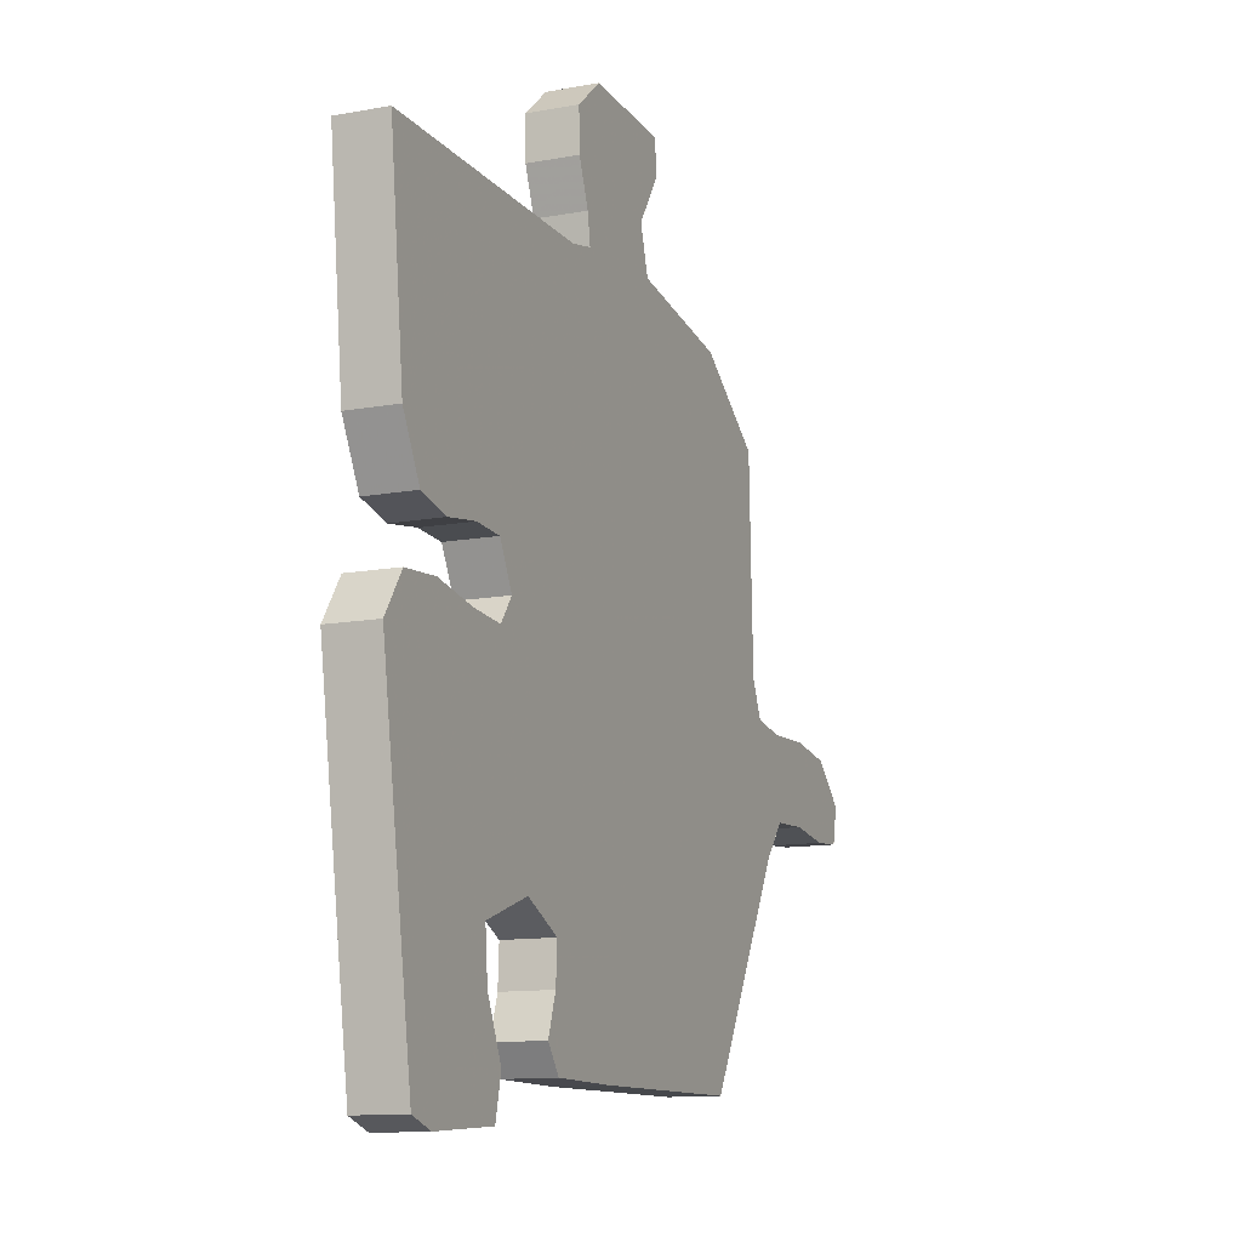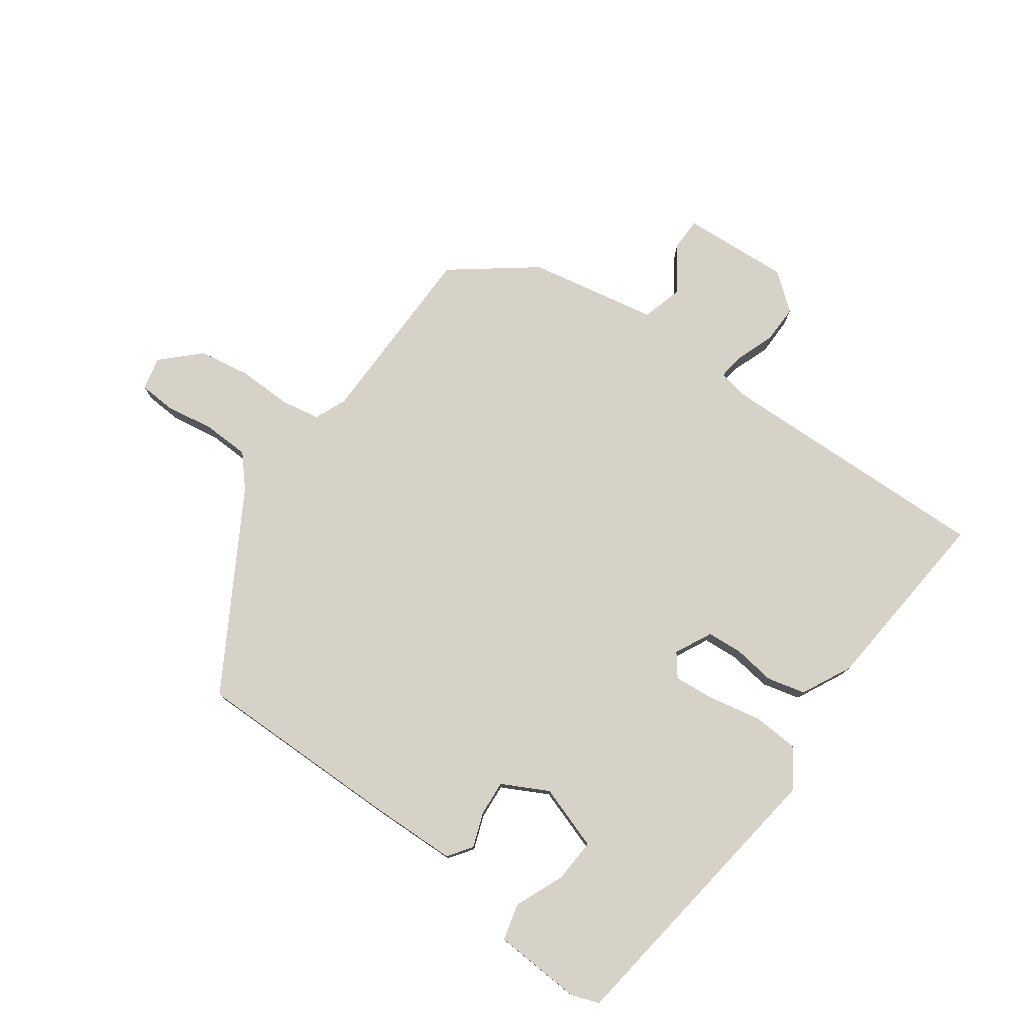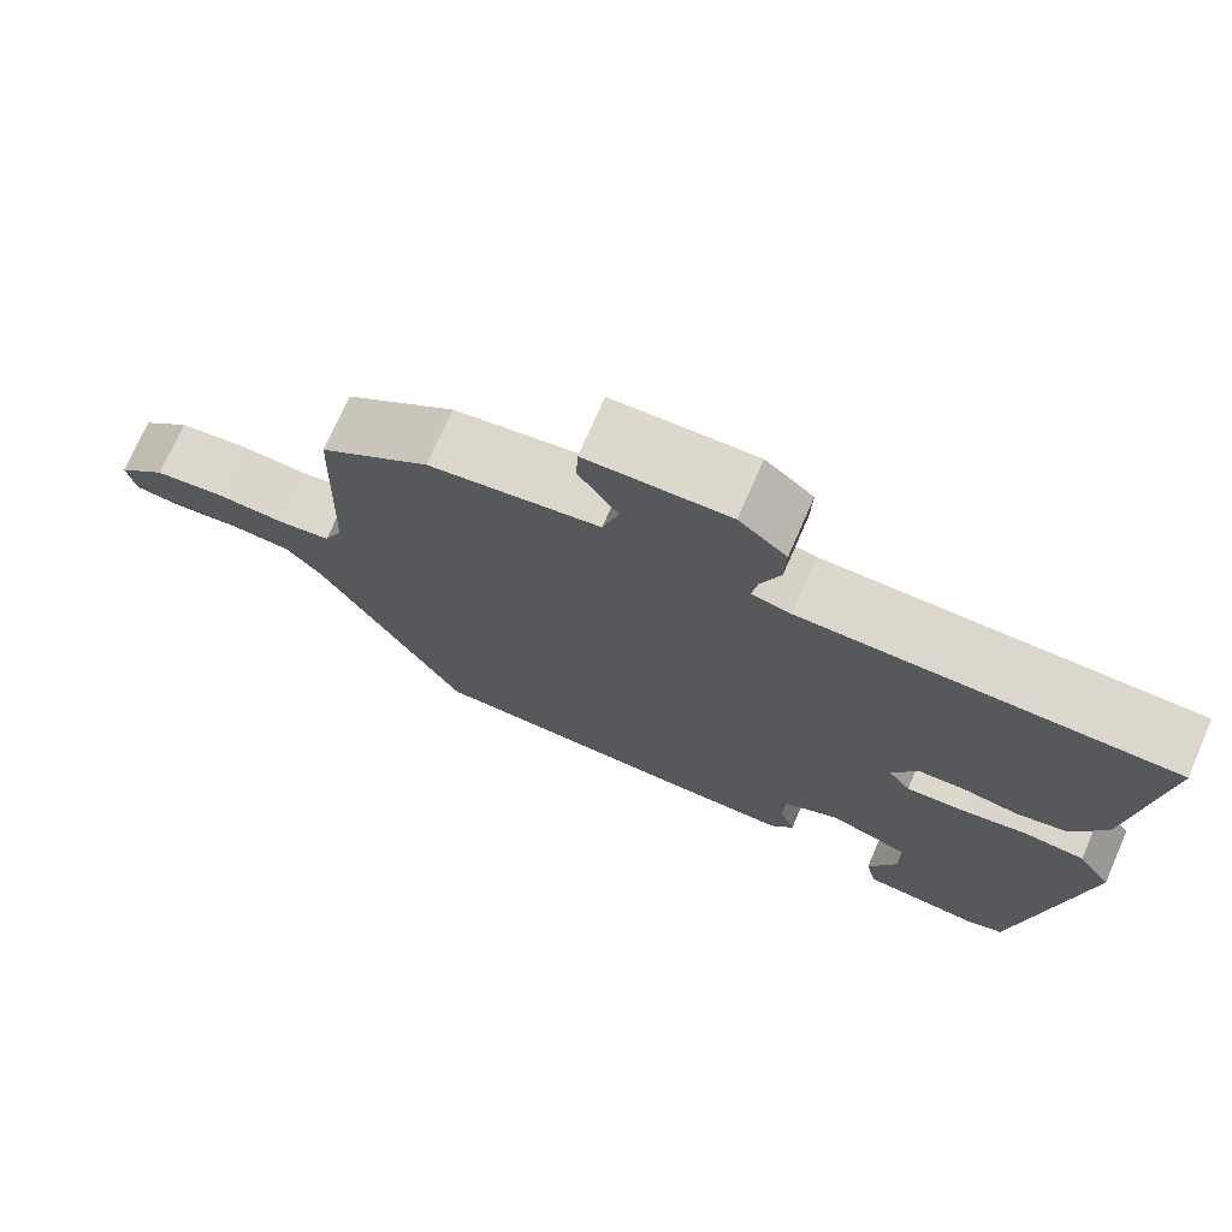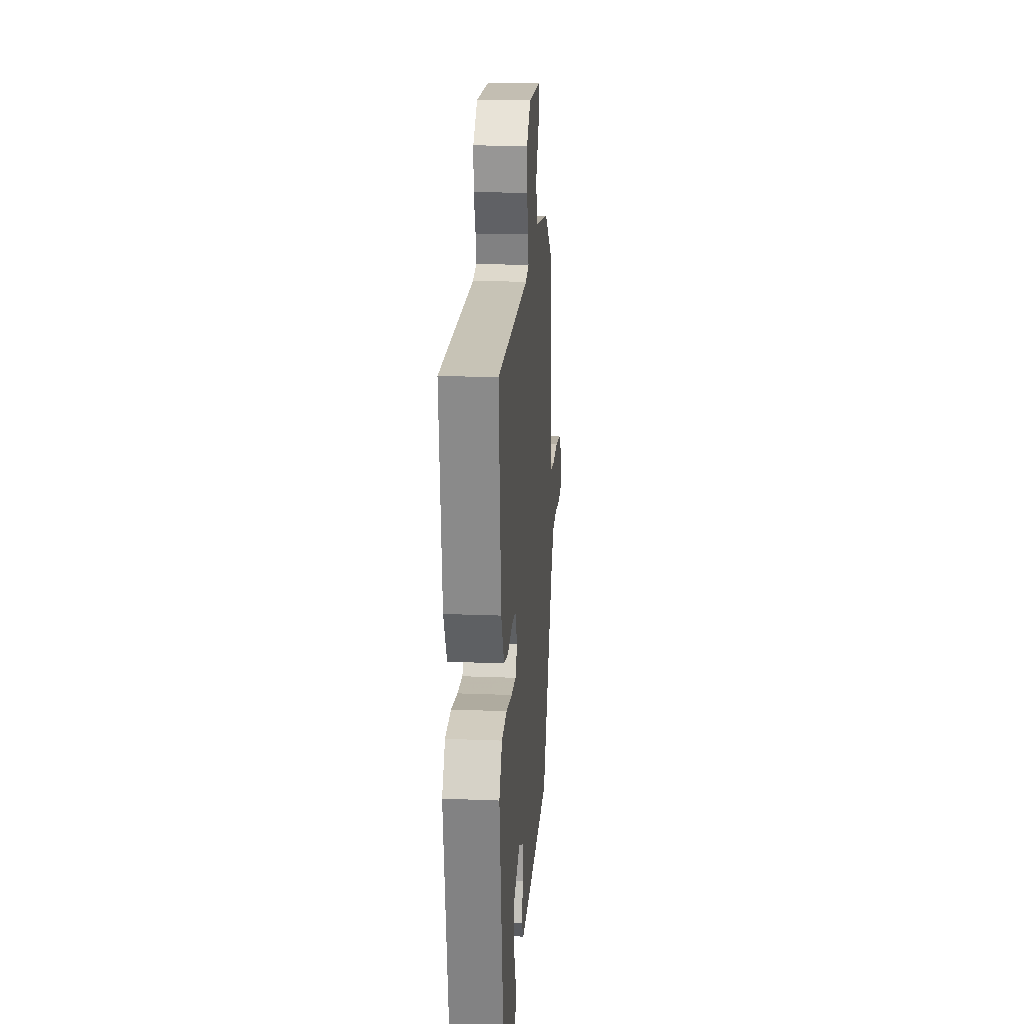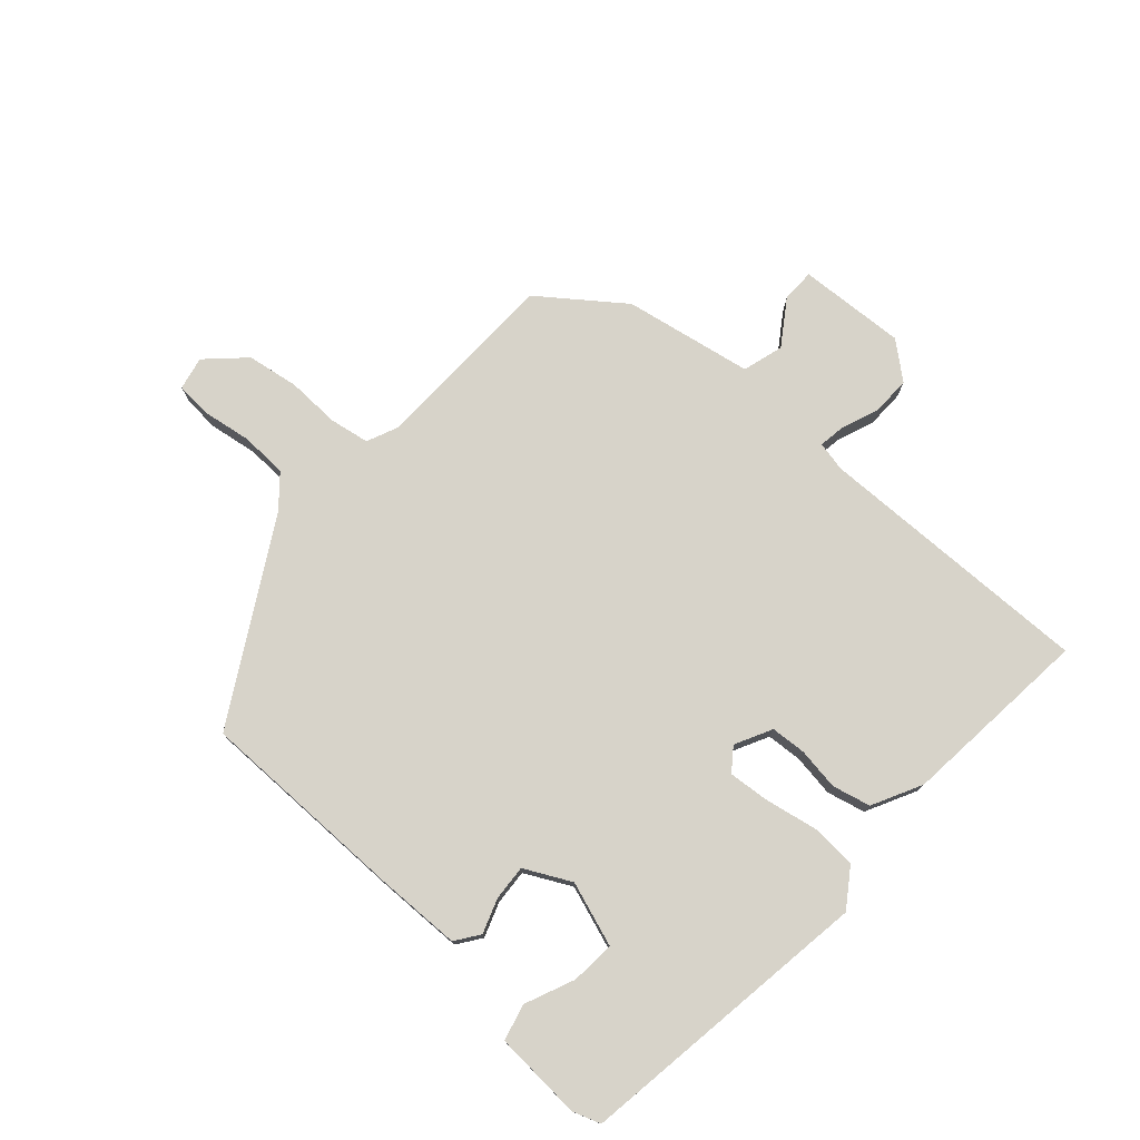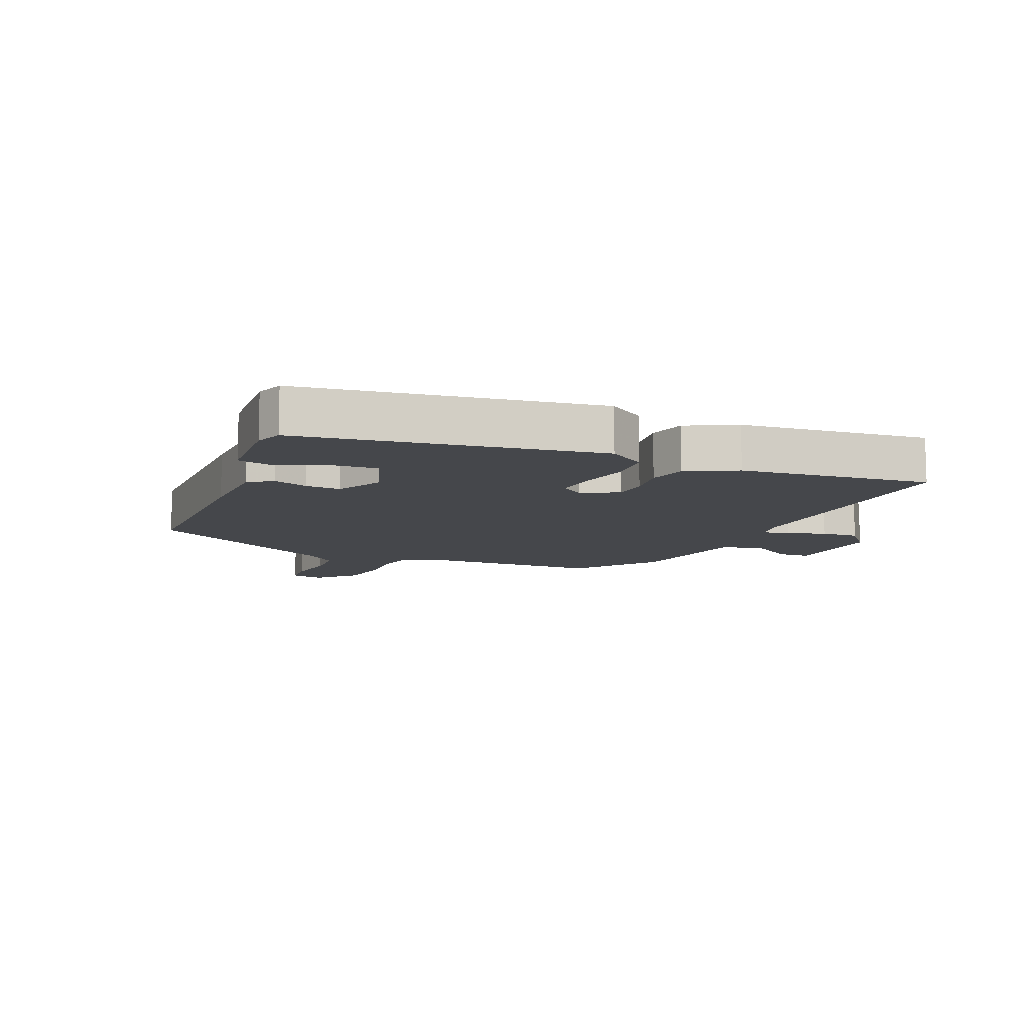
<metadata>
{"format":"obj","ext":"obj","renderer":"f3d","projection":"perspective","resolution":1024,"background":"white","views":[{"elev":-12.2,"azim":-66.6,"up":"+Z"},{"elev":77.4,"azim":-145.5,"up":"+Y"},{"elev":73.0,"azim":-156.4,"up":"+Z"},{"elev":19.6,"azim":-85.7,"up":"+Z"},{"elev":76.3,"azim":-138.9,"up":"+Y"},{"elev":-10.2,"azim":-113.7,"up":"+Y"}]}
</metadata>
<code>
v -0.452 0.07 -0.506
v -0.527 0.07 -0.028
v -0.486 0.07 0.033
v -0.412 0.07 0.039
v -0.328 0.07 0.024
v -0.261 0.07 0.019
v -0.234 0.07 0.056
v -0.265 0.07 0.115
v -0.322 0.07 0.118
v -0.39 0.07 0.107
v -0.452 0.07 0.121
v -0.494 0.07 0.201
v -0.528 0.07 0.508
v -0.077 0.07 0.506
v -0.029 0.07 0.517
v -0.036 0.07 0.56
v -0.06 0.07 0.621
v -0.062 0.07 0.683
v -0.004 0.07 0.732
v 0.17 0.07 0.725
v 0.172 0.07 0.672
v 0.124 0.07 0.599
v 0.144 0.07 0.533
v 0.353 0.07 0.498
v 0.487 0.07 0.4
v 0.497 0.07 0.096
v 0.52 0.07 0.045
v 0.584 0.07 0.035
v 0.67 0.07 0.039
v 0.754 0.07 0.027
v 0.814 0.07 -0.029
v 0.803 0.07 -0.083
v 0.744 0.07 -0.088
v 0.665 0.07 -0.077
v 0.59 0.07 -0.081
v 0.547 0.07 -0.132
v 0.37 0.07 -0.448
v 0.029 0.07 -0.453
v -0.107 0.07 -0.452
v -0.135 0.07 -0.414
v -0.116 0.07 -0.358
v -0.113 0.07 -0.301
v -0.188 0.07 -0.264
v -0.291 0.07 -0.301
v -0.285 0.07 -0.372
v -0.25 0.07 -0.451
v -0.264 0.07 -0.51
v -0.407 0.07 -0.521
v -0.452 0 -0.506
v -0.527 0 -0.028
v -0.486 0 0.033
v -0.412 0 0.039
v -0.328 0 0.024
v -0.261 0 0.019
v -0.234 0 0.056
v -0.265 0 0.115
v -0.322 0 0.118
v -0.39 0 0.107
v -0.452 0 0.121
v -0.494 0 0.201
v -0.528 0 0.508
v -0.077 0 0.506
v -0.029 0 0.517
v -0.036 0 0.56
v -0.06 0 0.621
v -0.062 0 0.683
v -0.004 0 0.732
v 0.17 0 0.725
v 0.172 0 0.672
v 0.124 0 0.599
v 0.144 0 0.533
v 0.353 0 0.498
v 0.487 0 0.4
v 0.497 0 0.096
v 0.52 0 0.045
v 0.584 0 0.035
v 0.67 0 0.039
v 0.754 0 0.027
v 0.814 0 -0.029
v 0.803 0 -0.083
v 0.744 0 -0.088
v 0.665 0 -0.077
v 0.59 0 -0.081
v 0.547 0 -0.132
v 0.37 0 -0.448
v 0.029 0 -0.453
v -0.107 0 -0.452
v -0.135 0 -0.414
v -0.116 0 -0.358
v -0.113 0 -0.301
v -0.188 0 -0.264
v -0.291 0 -0.301
v -0.285 0 -0.372
v -0.25 0 -0.451
v -0.264 0 -0.51
v -0.407 0 -0.521
f 45 46 47 48
f 44 45 48 1
f 38 39 40 41
f 36 37 38 41
f 35 36 41 42
f 31 32 33 34
f 31 34 35
f 28 29 30 31
f 27 28 31 35
f 23 24 25 26
f 23 26 27
f 19 20 21 22
f 19 22 23
f 16 17 18 19
f 15 16 19 23
f 14 15 23 27
f 9 10 11 12
f 8 9 12 13
f 2 3 4 5
f 44 1 2 5
f 43 44 5 6
f 8 13 14 27
f 7 8 27 35
f 35 42 43
f 6 7 35 43
f 96 95 94 93
f 49 96 93 92
f 89 88 87 86
f 89 86 85 84
f 90 89 84 83
f 82 81 80 79
f 83 82 79
f 79 78 77 76
f 83 79 76 75
f 74 73 72 71
f 75 74 71
f 70 69 68 67
f 71 70 67
f 67 66 65 64
f 71 67 64 63
f 75 71 63 62
f 60 59 58 57
f 61 60 57 56
f 53 52 51 50
f 53 50 49 92
f 54 53 92 91
f 75 62 61 56
f 83 75 56 55
f 91 90 83
f 91 83 55 54
f 1 49 50 2
f 2 50 51 3
f 3 51 52 4
f 4 52 53 5
f 5 53 54 6
f 6 54 55 7
f 7 55 56 8
f 8 56 57 9
f 9 57 58 10
f 10 58 59 11
f 11 59 60 12
f 12 60 61 13
f 13 61 62 14
f 14 62 63 15
f 15 63 64 16
f 16 64 65 17
f 17 65 66 18
f 18 66 67 19
f 19 67 68 20
f 20 68 69 21
f 21 69 70 22
f 22 70 71 23
f 23 71 72 24
f 24 72 73 25
f 25 73 74 26
f 26 74 75 27
f 27 75 76 28
f 28 76 77 29
f 29 77 78 30
f 30 78 79 31
f 31 79 80 32
f 32 80 81 33
f 33 81 82 34
f 34 82 83 35
f 35 83 84 36
f 36 84 85 37
f 37 85 86 38
f 38 86 87 39
f 39 87 88 40
f 40 88 89 41
f 41 89 90 42
f 42 90 91 43
f 43 91 92 44
f 44 92 93 45
f 45 93 94 46
f 46 94 95 47
f 47 95 96 48
f 48 96 49 1

</code>
